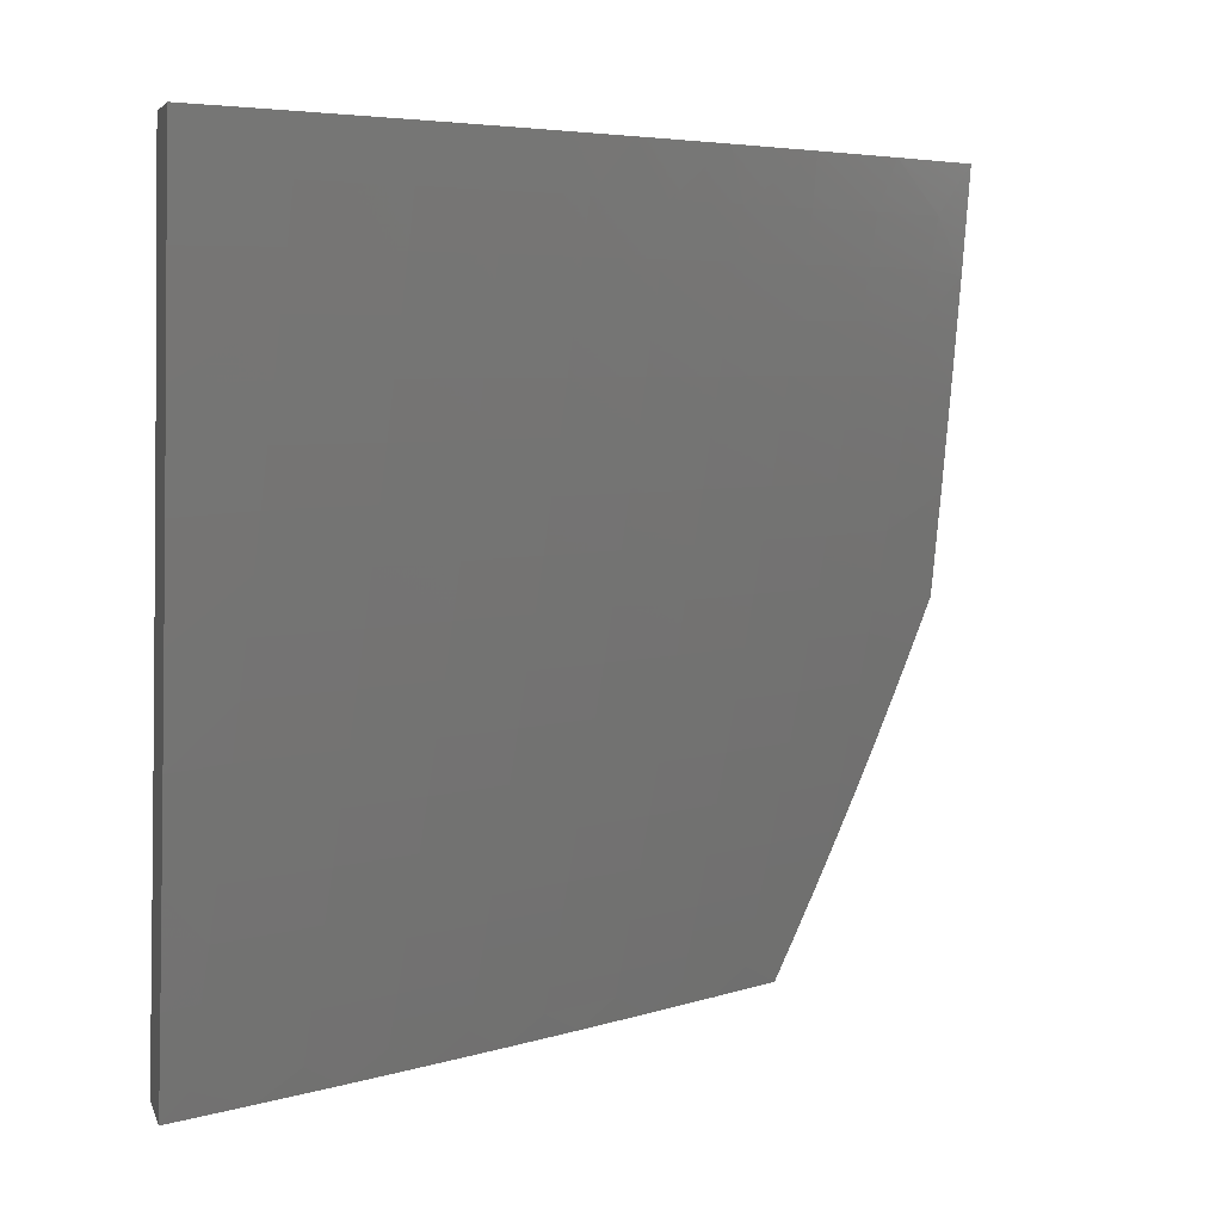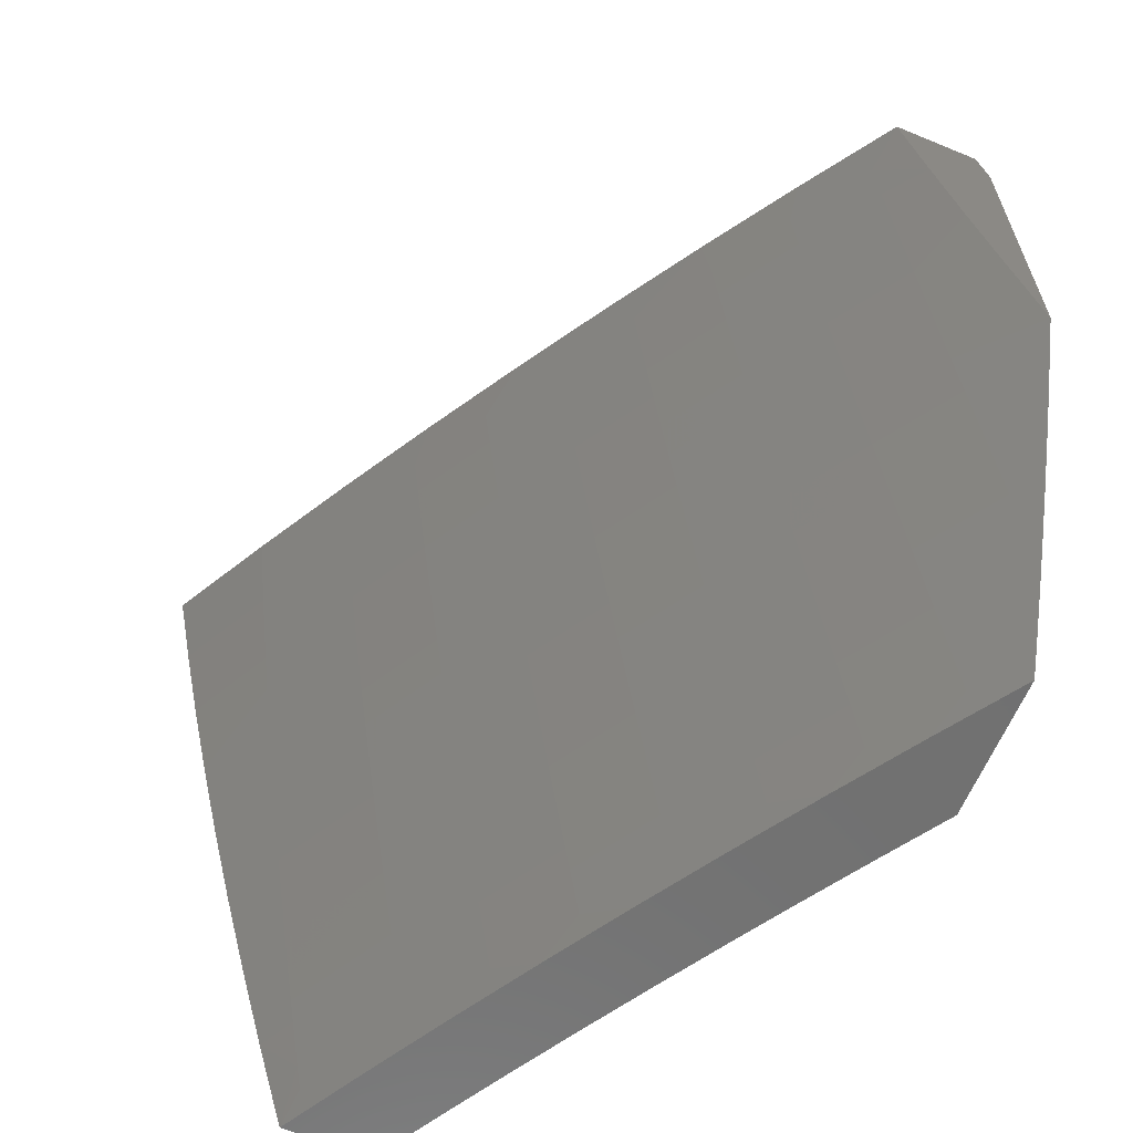
<metadata>
{"format":"stl","ext":"stl","renderer":"f3d","projection":"perspective","resolution":1024,"background":"white","views":[{"elev":5.1,"azim":76.1,"up":"+Z"},{"elev":-62.6,"azim":157.3,"up":"+Z"}]}
</metadata>
<code>
# stl→obj: 359 verts, 714 faces
v 9 5.659 -2.943
v 9 5.632 -3
v 9.036 5.607 -2.937
v 9.05 5.554 -3
v 9.098 5.51 -2.937
v 9.1 5.476 -3
v 9.159 5.412 -2.937
v 9.149 5.398 -3
v 9.197 5.319 -3
v 9.219 5.314 -2.937
v 9.244 5.24 -3
v 9.278 5.215 -2.937
v 9.291 5.16 -3
v 9.336 5.116 -2.937
v 9.337 5.08 -3
v 9.394 5.012 -2.937
v 9.382 5 -3
v 9.419 5 -2.876
v 9.454 5 -2.752
v 9.422 5.027 -2.812
v 9.408 5.02 -2.875
v 9.487 5 -2.628
v 9.448 5.041 -2.687
v 9.435 5.034 -2.75
v 9.363 5.131 -2.812
v 9.349 5.124 -2.875
v 9.292 5.223 -2.875
v 9.518 5 -2.503
v 9.474 5.054 -2.562
v 9.461 5.048 -2.624
v 9.389 5.145 -2.687
v 9.376 5.138 -2.75
v 9.319 5.238 -2.75
v 9.305 5.23 -2.812
v 9.246 5.329 -2.812
v 9.233 5.322 -2.875
v 9.173 5.42 -2.875
v 9.549 5 -2.378
v 9.497 5.067 -2.437
v 9.486 5.061 -2.499
v 9.414 5.159 -2.562
v 9.402 5.152 -2.624
v 9.344 5.252 -2.624
v 9.331 5.245 -2.687
v 9.272 5.344 -2.687
v 9.259 5.337 -2.75
v 9.199 5.436 -2.75
v 9.186 5.428 -2.812
v 9.125 5.526 -2.812
v 9.112 5.518 -2.875
v 9.049 5.615 -2.875
v 9.577 5 -2.252
v 9.52 5.079 -2.312
v 9.509 5.073 -2.374
v 9.438 5.172 -2.437
v 9.426 5.166 -2.499
v 9.368 5.266 -2.499
v 9.356 5.259 -2.562
v 9.297 5.359 -2.562
v 9.285 5.352 -2.624
v 9.224 5.45 -2.624
v 9.212 5.443 -2.687
v 9.15 5.541 -2.687
v 9.138 5.534 -2.75
v 9.075 5.631 -2.75
v 9.062 5.623 -2.812
v 9.011 5.728 -2.75
v 9 5.711 -2.827
v 9 5.737 -2.769
v 9 5.762 -2.711
v 9.024 5.736 -2.687
v 9 5.786 -2.653
v 9.036 5.744 -2.624
v 9 5.81 -2.594
v 9.048 5.751 -2.562
v 9 5.833 -2.535
v 9.059 5.759 -2.499
v 9 5.856 -2.476
v 9.071 5.766 -2.437
v 9.005 5.863 -2.437
v 9.082 5.773 -2.374
v 9.016 5.87 -2.374
v 9.092 5.78 -2.312
v 9.027 5.877 -2.312
v 9.103 5.786 -2.249
v 9.037 5.883 -2.249
v 9.113 5.792 -2.187
v 9.047 5.89 -2.187
v 9.122 5.799 -2.125
v 9.057 5.896 -2.125
v 9.132 5.805 -2.062
v 9.066 5.902 -2.062
v 9.095 5.879 -2
v 9.012 6 -2
v 9.604 5 -2.126
v 9.541 5.09 -2.187
v 9.531 5.085 -2.249
v 9.46 5.184 -2.312
v 9.449 5.178 -2.374
v 9.391 5.279 -2.374
v 9.38 5.272 -2.437
v 9.32 5.372 -2.437
v 9.309 5.365 -2.499
v 9.248 5.465 -2.499
v 9.236 5.458 -2.562
v 9.175 5.556 -2.562
v 9.163 5.549 -2.624
v 9.1 5.647 -2.624
v 9.088 5.639 -2.687
v 9.63 5 -2
v 9.561 5.101 -2.062
v 9.552 5.096 -2.125
v 9.482 5.196 -2.187
v 9.471 5.19 -2.249
v 9.413 5.291 -2.249
v 9.402 5.285 -2.312
v 9.343 5.385 -2.312
v 9.332 5.379 -2.374
v 9.271 5.478 -2.374
v 9.26 5.471 -2.437
v 9.198 5.57 -2.437
v 9.187 5.563 -2.499
v 9.124 5.661 -2.499
v 9.112 5.654 -2.562
v 9.558 5.129 -2
v 9.502 5.207 -2.062
v 9.492 5.202 -2.125
v 9.433 5.302 -2.125
v 9.423 5.297 -2.187
v 9.363 5.397 -2.187
v 9.353 5.391 -2.249
v 9.292 5.491 -2.249
v 9.282 5.484 -2.312
v 9.22 5.583 -2.312
v 9.209 5.577 -2.374
v 9.146 5.675 -2.374
v 9.135 5.668 -2.437
v 9.486 5.256 -2
v 9.443 5.308 -2.062
v 9.373 5.403 -2.125
v 9.303 5.497 -2.187
v 9.23 5.59 -2.249
v 9.157 5.682 -2.312
v 9.411 5.383 -2
v 9.383 5.408 -2.062
v 9.312 5.502 -2.125
v 9.24 5.596 -2.187
v 9.167 5.688 -2.249
v 9.335 5.509 -2
v 9.322 5.508 -2.062
v 9.25 5.602 -2.125
v 9.177 5.694 -2.187
v 9.26 5.608 -2.062
v 9.257 5.633 -2
v 9.196 5.706 -2.062
v 9.177 5.756 -2
v 9 6 -2.056
v 9 5.981 -2.117
v 9 5.962 -2.177
v 9 5.942 -2.237
v 9 5.921 -2.297
v 9 5.9 -2.357
v 9 5.878 -2.417
v 9 5.685 -2.885
v 9.187 5.7 -2.125
v 9.432 5.102 -3
v 9.48 5.032 -2.969
v 9.489 5 -3
v 9.488 5.036 -2.937
v 9.525 5 -2.876
v 9.495 5.039 -2.906
v 9.501 5.043 -2.875
v 9.43 5.169 -2.875
v 9.437 5.173 -2.843
v 9.379 5.273 -2.843
v 9.386 5.276 -2.812
v 9.326 5.376 -2.812
v 9.339 5.384 -2.75
v 9.279 5.483 -2.75
v 9.291 5.491 -2.687
v 9.229 5.59 -2.687
v 9.242 5.597 -2.624
v 9.178 5.695 -2.624
v 9.19 5.703 -2.562
v 9.126 5.801 -2.562
v 9.137 5.808 -2.499
v 9.071 5.906 -2.499
v 9.082 5.913 -2.437
v 9.033 6 -2.394
v 9.093 5.92 -2.374
v 9.104 5.927 -2.312
v 9.159 5.822 -2.374
v 9.17 5.829 -2.312
v 9.224 5.724 -2.374
v 9.234 5.73 -2.312
v 9.287 5.625 -2.374
v 9.298 5.631 -2.312
v 9.35 5.525 -2.374
v 9.36 5.531 -2.312
v 9.411 5.425 -2.374
v 9.422 5.431 -2.312
v 9.471 5.324 -2.374
v 9.482 5.33 -2.312
v 9.53 5.223 -2.374
v 9.541 5.229 -2.312
v 9.601 5.096 -2.374
v 9.612 5.102 -2.312
v 9.653 5 -2.378
v 9.681 5 -2.252
v 9.623 5.107 -2.249
v 9.634 5.113 -2.187
v 9.562 5.24 -2.187
v 9.572 5.246 -2.125
v 9.513 5.348 -2.125
v 9.522 5.353 -2.062
v 9.462 5.454 -2.062
v 9.517 5.383 -2
v 9.442 5.508 -2
v 9.401 5.555 -2.062
v 9.365 5.633 -2
v 9.338 5.655 -2.062
v 9.286 5.756 -2
v 9.274 5.755 -2.062
v 9.209 5.854 -2.062
v 9.265 5.749 -2.125
v 9.2 5.848 -2.125
v 9.255 5.743 -2.187
v 9.19 5.842 -2.187
v 9.245 5.737 -2.249
v 9.18 5.835 -2.249
v 9.41 5.157 -2.969
v 9.373 5.204 -3
v 9.352 5.257 -2.969
v 9.314 5.305 -3
v 9.292 5.357 -2.969
v 9.253 5.405 -3
v 9.232 5.456 -2.969
v 9.192 5.505 -3
v 9.17 5.554 -2.969
v 9.129 5.604 -3
v 9.108 5.652 -2.969
v 9.065 5.702 -3
v 9.044 5.749 -2.969
v 9 5.8 -3
v 9 5.827 -2.941
v 9 5.853 -2.882
v 9.057 5.757 -2.906
v 9.051 5.753 -2.937
v 9 5.879 -2.823
v 9.005 5.863 -2.843
v 9.064 5.762 -2.875
v 9.121 5.66 -2.906
v 9.115 5.656 -2.937
v 9.177 5.558 -2.937
v 9.011 5.867 -2.812
v 9 5.904 -2.764
v 9.024 5.875 -2.75
v 9 5.929 -2.704
v 9.036 5.883 -2.687
v 9 5.953 -2.644
v 9.048 5.891 -2.624
v 9 5.977 -2.584
v 9.06 5.898 -2.562
v 9 6 -2.524
v 9.065 6 -2.263
v 9.114 5.934 -2.249
v 9.124 5.94 -2.187
v 9.095 6 -2.132
v 9.133 5.946 -2.125
v 9.143 5.952 -2.062
v 9.123 6 -2
v 9.205 5.879 -2
v 9.591 5.256 -2
v 9.582 5.251 -2.062
v 9.644 5.118 -2.125
v 9.708 5 -2.126
v 9.654 5.124 -2.062
v 9.663 5.129 -2
v 9.733 5 -2
v 9.59 5.09 -2.437
v 9.623 5 -2.503
v 9.578 5.084 -2.499
v 9.566 5.077 -2.562
v 9.507 5.21 -2.499
v 9.495 5.204 -2.562
v 9.448 5.312 -2.499
v 9.436 5.305 -2.562
v 9.388 5.412 -2.499
v 9.376 5.405 -2.562
v 9.327 5.512 -2.499
v 9.316 5.505 -2.562
v 9.265 5.611 -2.499
v 9.253 5.604 -2.562
v 9.202 5.71 -2.499
v 9.592 5 -2.628
v 9.554 5.071 -2.624
v 9.483 5.197 -2.624
v 9.424 5.298 -2.624
v 9.364 5.398 -2.624
v 9.304 5.498 -2.624
v 9.541 5.064 -2.687
v 9.559 5 -2.752
v 9.528 5.057 -2.75
v 9.515 5.05 -2.812
v 9.457 5.183 -2.75
v 9.444 5.176 -2.812
v 9.399 5.284 -2.75
v 9.508 5.047 -2.843
v 9.417 5.161 -2.937
v 9.359 5.261 -2.937
v 9.299 5.361 -2.937
v 9.239 5.46 -2.937
v 9.424 5.165 -2.906
v 9.365 5.265 -2.906
v 9.306 5.365 -2.906
v 9.246 5.464 -2.906
v 9.184 5.562 -2.906
v 9.47 5.19 -2.687
v 9.412 5.291 -2.687
v 9.352 5.391 -2.687
v 9.518 5.217 -2.437
v 9.46 5.318 -2.437
v 9.4 5.419 -2.437
v 9.339 5.519 -2.437
v 9.276 5.618 -2.437
v 9.213 5.717 -2.437
v 9.148 5.815 -2.437
v 9.551 5.235 -2.249
v 9.492 5.336 -2.249
v 9.432 5.437 -2.249
v 9.371 5.538 -2.249
v 9.308 5.637 -2.249
v 9.372 5.269 -2.875
v 9.32 5.372 -2.843
v 9.266 5.475 -2.812
v 9.217 5.582 -2.75
v 9.166 5.688 -2.687
v 9.114 5.793 -2.624
v 9.503 5.342 -2.187
v 9.452 5.449 -2.125
v 9.313 5.369 -2.875
v 9.252 5.468 -2.875
v 9.191 5.566 -2.875
v 9.128 5.664 -2.875
v 9.442 5.443 -2.187
v 9.381 5.544 -2.187
v 9.319 5.644 -2.187
v 9.259 5.472 -2.843
v 9.204 5.574 -2.812
v 9.154 5.68 -2.75
v 9.102 5.786 -2.687
v 9.391 5.549 -2.125
v 9.197 5.57 -2.843
v 9.134 5.668 -2.843
v 9.07 5.766 -2.843
v 9.328 5.65 -2.125
v 9.141 5.672 -2.812
v 9.089 5.778 -2.75
v 9.077 5.77 -2.812
f 1 2 3
f 3 2 4
f 3 4 5
f 5 4 6
f 5 6 7
f 7 6 8
f 7 8 9
f 7 9 10
f 10 9 11
f 10 11 12
f 12 11 13
f 12 13 14
f 14 13 15
f 14 15 16
f 16 15 17
f 16 17 18
f 19 20 18
f 18 20 21
f 18 21 16
f 16 21 14
f 22 23 19
f 19 23 24
f 19 24 20
f 20 24 25
f 20 25 26
f 26 25 27
f 26 27 12
f 12 27 10
f 28 29 22
f 22 29 30
f 22 30 23
f 23 30 31
f 23 31 32
f 32 31 33
f 32 33 34
f 34 33 35
f 34 35 36
f 36 35 37
f 36 37 7
f 7 37 5
f 38 39 28
f 28 39 40
f 28 40 29
f 29 40 41
f 29 41 42
f 42 41 43
f 42 43 44
f 44 43 45
f 44 45 46
f 46 45 47
f 46 47 48
f 48 47 49
f 48 49 50
f 50 49 51
f 50 51 3
f 3 51 1
f 52 53 38
f 38 53 54
f 38 54 39
f 39 54 55
f 39 55 56
f 56 55 57
f 56 57 58
f 58 57 59
f 58 59 60
f 60 59 61
f 60 61 62
f 62 61 63
f 62 63 64
f 64 63 65
f 64 65 66
f 66 65 67
f 66 67 68
f 68 67 69
f 69 67 70
f 70 67 71
f 70 71 72
f 72 71 73
f 72 73 74
f 74 73 75
f 74 75 76
f 76 75 77
f 76 77 78
f 78 77 79
f 78 79 80
f 80 79 81
f 80 81 82
f 82 81 83
f 82 83 84
f 84 83 85
f 84 85 86
f 86 85 87
f 86 87 88
f 88 87 89
f 88 89 90
f 90 89 91
f 90 91 92
f 92 91 93
f 92 93 94
f 95 96 52
f 52 96 97
f 52 97 53
f 53 97 98
f 53 98 99
f 99 98 100
f 99 100 101
f 101 100 102
f 101 102 103
f 103 102 104
f 103 104 105
f 105 104 106
f 105 106 107
f 107 106 108
f 107 108 109
f 109 108 71
f 109 71 67
f 110 111 95
f 95 111 112
f 95 112 96
f 96 112 113
f 96 113 114
f 114 113 115
f 114 115 116
f 116 115 117
f 116 117 118
f 118 117 119
f 118 119 120
f 120 119 121
f 120 121 122
f 122 121 123
f 122 123 124
f 124 123 75
f 124 75 73
f 110 125 111
f 111 125 126
f 111 126 127
f 127 126 128
f 127 128 129
f 129 128 130
f 129 130 131
f 131 130 132
f 131 132 133
f 133 132 134
f 133 134 135
f 135 134 136
f 135 136 137
f 137 136 79
f 137 79 77
f 125 138 126
f 126 138 139
f 126 139 128
f 128 139 140
f 128 140 130
f 130 140 141
f 130 141 132
f 132 141 142
f 132 142 134
f 134 142 143
f 134 143 136
f 136 143 81
f 136 81 79
f 138 144 139
f 139 144 145
f 139 145 140
f 140 145 146
f 140 146 141
f 141 146 147
f 141 147 142
f 142 147 148
f 142 148 143
f 143 148 83
f 143 83 81
f 144 149 145
f 145 149 150
f 145 150 146
f 146 150 151
f 146 151 147
f 147 151 152
f 147 152 148
f 148 152 85
f 148 85 83
f 150 149 153
f 153 149 154
f 153 154 155
f 155 154 156
f 155 156 91
f 91 156 93
f 157 158 94
f 94 158 92
f 92 158 90
f 90 158 159
f 90 159 88
f 88 159 160
f 88 160 86
f 86 160 161
f 86 161 84
f 84 161 162
f 84 162 82
f 82 162 163
f 82 163 80
f 80 163 78
f 68 164 66
f 66 164 51
f 66 51 49
f 164 1 51
f 109 67 65
f 64 66 49
f 73 71 108
f 107 109 63
f 63 109 65
f 73 108 124
f 124 108 106
f 124 106 122
f 122 106 104
f 122 104 120
f 120 104 102
f 120 102 118
f 118 102 100
f 118 100 116
f 116 100 98
f 116 98 114
f 114 98 97
f 114 97 96
f 77 75 123
f 77 123 137
f 137 123 121
f 137 121 135
f 135 121 119
f 135 119 133
f 133 119 117
f 133 117 131
f 131 117 115
f 131 115 129
f 129 115 113
f 129 113 127
f 127 113 112
f 127 112 111
f 87 85 152
f 89 87 165
f 165 87 152
f 165 152 151
f 91 89 155
f 155 89 165
f 155 165 153
f 153 165 151
f 153 151 150
f 3 5 50
f 50 5 37
f 50 37 48
f 48 37 35
f 48 35 46
f 46 35 33
f 46 33 44
f 44 33 31
f 44 31 42
f 42 31 30
f 42 30 29
f 62 64 47
f 47 64 49
f 105 107 61
f 61 107 63
f 60 62 45
f 45 62 47
f 103 105 59
f 59 105 61
f 7 10 36
f 36 10 27
f 36 27 34
f 34 27 25
f 34 25 32
f 32 25 24
f 32 24 23
f 58 60 43
f 43 60 45
f 101 103 57
f 57 103 59
f 56 58 41
f 41 58 43
f 99 101 55
f 55 101 57
f 12 14 26
f 26 14 21
f 26 21 20
f 39 56 40
f 40 56 41
f 53 99 54
f 54 99 55
f 166 167 168
f 168 167 169
f 168 169 170
f 170 169 171
f 170 171 172
f 172 171 173
f 172 173 174
f 174 173 175
f 174 175 176
f 176 175 177
f 176 177 178
f 178 177 179
f 178 179 180
f 180 179 181
f 180 181 182
f 182 181 183
f 182 183 184
f 184 183 185
f 184 185 186
f 186 185 187
f 186 187 188
f 188 187 189
f 188 189 190
f 190 189 191
f 190 191 192
f 192 191 193
f 192 193 194
f 194 193 195
f 194 195 196
f 196 195 197
f 196 197 198
f 198 197 199
f 198 199 200
f 200 199 201
f 200 201 202
f 202 201 203
f 202 203 204
f 204 203 205
f 204 205 206
f 206 205 207
f 206 207 208
f 208 207 209
f 209 207 210
f 209 210 211
f 211 210 212
f 211 212 213
f 213 212 214
f 213 214 215
f 215 214 216
f 215 216 217
f 217 216 218
f 218 216 219
f 218 219 220
f 220 219 221
f 220 221 222
f 222 221 223
f 222 223 224
f 224 223 225
f 224 225 226
f 226 225 227
f 226 227 228
f 228 227 229
f 228 229 230
f 230 229 195
f 230 195 193
f 167 166 231
f 231 166 232
f 231 232 233
f 233 232 234
f 233 234 235
f 235 234 236
f 235 236 237
f 237 236 238
f 237 238 239
f 239 238 240
f 239 240 241
f 241 240 242
f 241 242 243
f 243 242 244
f 243 244 245
f 246 247 245
f 245 247 248
f 245 248 243
f 243 248 241
f 249 250 246
f 246 250 251
f 246 251 247
f 247 251 252
f 247 252 253
f 253 252 254
f 253 254 239
f 239 254 237
f 250 249 255
f 255 249 256
f 255 256 257
f 257 256 258
f 257 258 259
f 259 258 260
f 259 260 261
f 261 260 262
f 261 262 263
f 263 262 264
f 263 264 187
f 187 264 189
f 189 265 191
f 191 265 266
f 191 266 193
f 193 266 230
f 266 265 267
f 267 265 268
f 267 268 269
f 269 268 270
f 269 270 226
f 226 270 224
f 268 271 270
f 270 271 272
f 270 272 224
f 224 272 222
f 217 273 215
f 215 273 274
f 215 274 213
f 213 274 275
f 213 275 211
f 211 275 276
f 211 276 209
f 274 273 277
f 277 273 278
f 277 278 279
f 279 276 277
f 277 276 275
f 277 275 274
f 206 208 280
f 280 208 281
f 280 281 282
f 282 281 283
f 282 283 284
f 284 283 285
f 284 285 286
f 286 285 287
f 286 287 288
f 288 287 289
f 288 289 290
f 290 289 291
f 290 291 292
f 292 291 293
f 292 293 294
f 294 293 184
f 294 184 186
f 281 295 283
f 283 295 296
f 283 296 285
f 285 296 297
f 285 297 287
f 287 297 298
f 287 298 289
f 289 298 299
f 289 299 291
f 291 299 300
f 291 300 293
f 293 300 182
f 293 182 184
f 296 295 301
f 301 295 302
f 301 302 303
f 303 302 304
f 303 304 305
f 305 304 306
f 305 306 307
f 307 306 176
f 307 176 178
f 302 170 304
f 304 170 308
f 304 308 306
f 306 308 174
f 306 174 176
f 169 167 309
f 309 167 231
f 309 231 310
f 310 231 233
f 310 233 311
f 311 233 235
f 311 235 312
f 312 235 237
f 312 237 254
f 308 170 172
f 171 169 313
f 313 169 309
f 313 309 314
f 314 309 310
f 314 310 315
f 315 310 311
f 315 311 316
f 316 311 312
f 316 312 317
f 317 312 254
f 317 254 252
f 174 308 172
f 297 296 301
f 301 303 318
f 318 303 305
f 318 305 319
f 319 305 307
f 319 307 320
f 320 307 178
f 320 178 180
f 204 206 280
f 280 282 321
f 321 282 284
f 321 284 322
f 322 284 286
f 322 286 323
f 323 286 288
f 323 288 324
f 324 288 290
f 324 290 325
f 325 290 292
f 325 292 326
f 326 292 294
f 326 294 327
f 327 294 186
f 327 186 188
f 210 207 328
f 328 207 205
f 328 205 329
f 329 205 203
f 329 203 330
f 330 203 201
f 330 201 331
f 331 201 199
f 331 199 332
f 332 199 197
f 332 197 229
f 229 197 195
f 171 313 173
f 173 313 333
f 173 333 175
f 175 333 334
f 175 334 177
f 177 334 335
f 177 335 179
f 179 335 336
f 179 336 181
f 181 336 337
f 181 337 183
f 183 337 338
f 183 338 185
f 185 338 263
f 185 263 187
f 333 313 314
f 298 297 318
f 318 297 301
f 298 318 319
f 202 204 321
f 321 204 280
f 202 321 322
f 210 328 212
f 212 328 339
f 212 339 214
f 214 339 340
f 214 340 216
f 216 340 219
f 339 328 329
f 333 314 341
f 341 314 315
f 341 315 342
f 342 315 316
f 342 316 343
f 343 316 317
f 343 317 344
f 344 317 252
f 344 252 251
f 299 298 319
f 299 319 320
f 200 202 322
f 200 322 323
f 339 329 345
f 345 329 330
f 345 330 346
f 346 330 331
f 346 331 347
f 347 331 332
f 347 332 227
f 227 332 229
f 333 341 334
f 334 341 348
f 334 348 335
f 335 348 349
f 335 349 336
f 336 349 350
f 336 350 337
f 337 350 351
f 337 351 338
f 338 351 261
f 338 261 263
f 348 341 342
f 300 299 320
f 300 320 180
f 198 200 323
f 198 323 324
f 339 345 340
f 340 345 352
f 340 352 219
f 219 352 221
f 352 345 346
f 348 342 353
f 353 342 343
f 353 343 354
f 354 343 344
f 354 344 355
f 355 344 251
f 355 251 250
f 182 300 180
f 196 198 324
f 196 324 325
f 352 346 356
f 356 346 347
f 356 347 225
f 225 347 227
f 348 353 349
f 349 353 357
f 349 357 350
f 350 357 358
f 350 358 351
f 351 358 259
f 351 259 261
f 357 353 354
f 194 196 325
f 194 325 326
f 223 221 356
f 356 221 352
f 223 356 225
f 239 241 253
f 253 241 248
f 253 248 247
f 357 354 359
f 359 354 355
f 359 355 255
f 255 355 250
f 192 194 326
f 192 326 327
f 357 359 358
f 358 359 257
f 358 257 259
f 257 359 255
f 190 192 327
f 190 327 188
f 269 226 228
f 266 267 230
f 230 267 228
f 267 269 228
f 94 93 271
f 271 93 272
f 272 93 156
f 272 156 222
f 222 156 154
f 222 154 220
f 220 154 149
f 220 149 218
f 218 149 144
f 218 144 217
f 217 144 138
f 217 138 273
f 273 138 125
f 273 125 278
f 278 125 110
f 278 110 279
f 95 209 110
f 110 209 276
f 110 276 279
f 209 95 208
f 208 95 52
f 208 52 281
f 281 52 38
f 281 38 295
f 295 38 28
f 295 28 302
f 302 28 22
f 302 22 170
f 170 22 19
f 170 19 168
f 168 19 18
f 168 18 17
f 168 17 166
f 166 17 15
f 166 15 232
f 232 15 13
f 232 13 234
f 234 13 11
f 234 11 236
f 236 11 9
f 236 9 8
f 236 8 238
f 238 8 6
f 238 6 240
f 240 6 4
f 240 4 242
f 242 4 2
f 242 2 244
f 2 1 244
f 244 1 164
f 244 164 68
f 68 69 244
f 244 69 245
f 245 69 70
f 245 70 246
f 246 70 72
f 246 72 249
f 249 72 74
f 249 74 256
f 256 74 76
f 256 76 258
f 258 76 78
f 258 78 260
f 260 78 163
f 260 163 262
f 262 163 162
f 262 162 264
f 264 162 161
f 264 161 160
f 160 159 264
f 264 159 158
f 264 158 157
f 94 265 157
f 157 265 189
f 157 189 264
f 271 268 94
f 94 268 265

</code>
